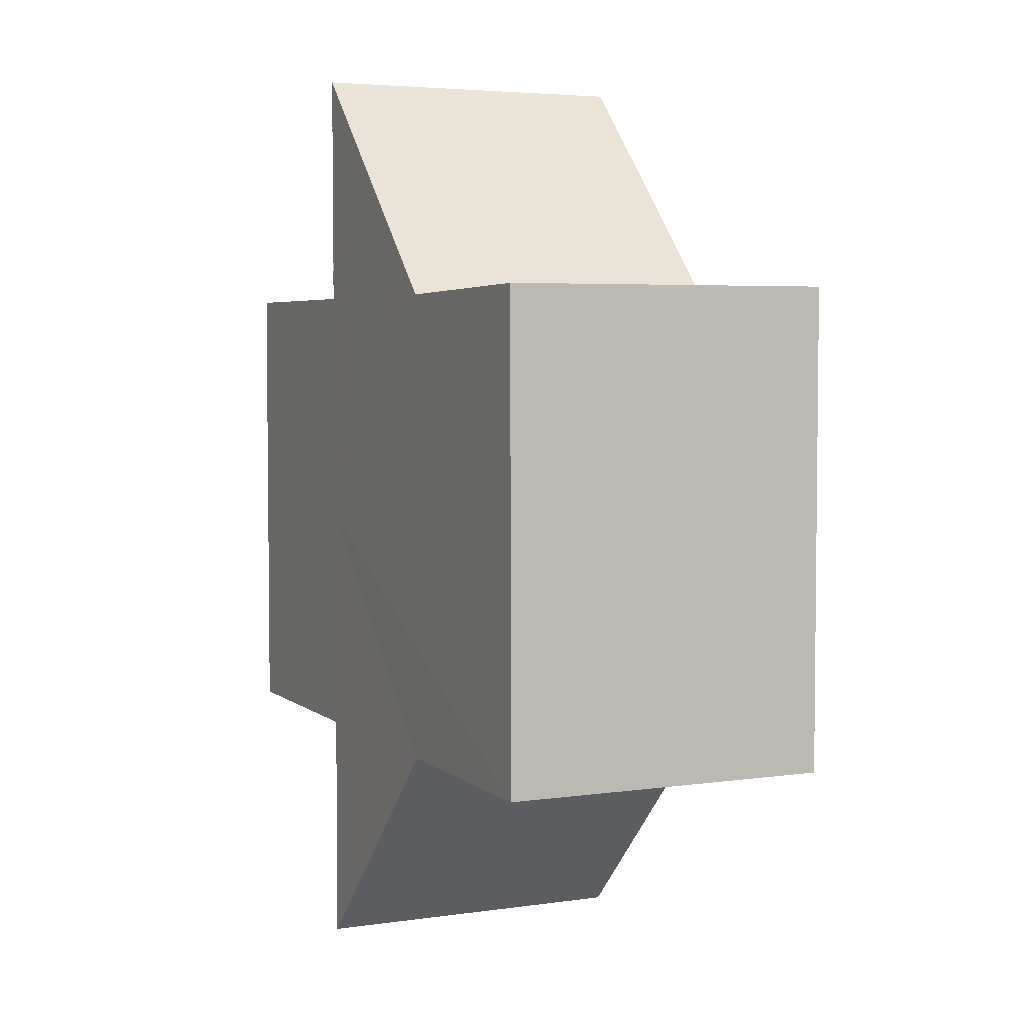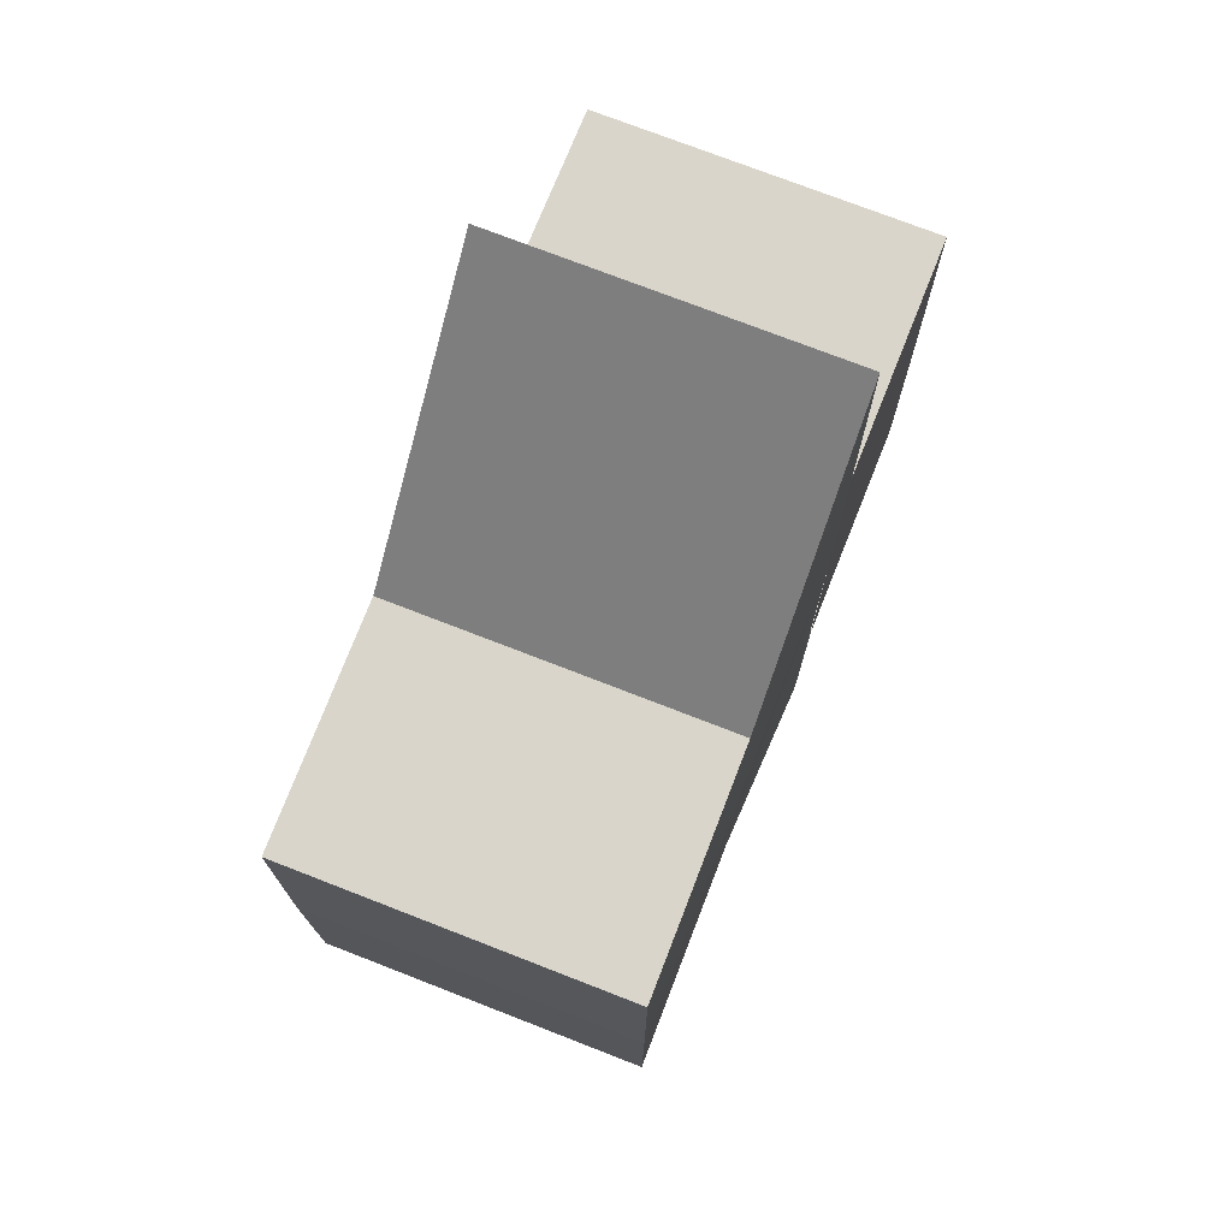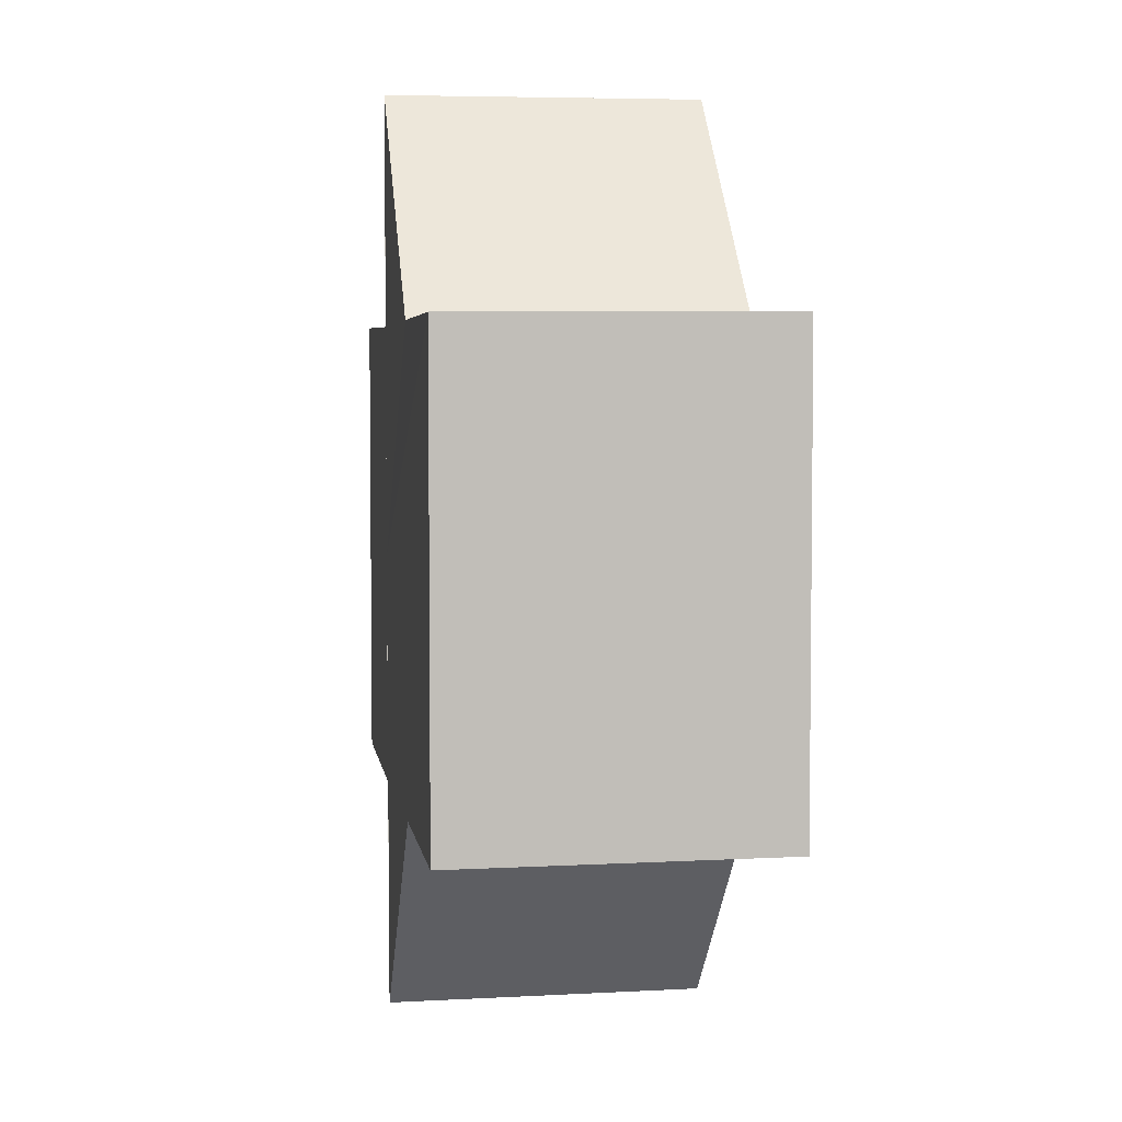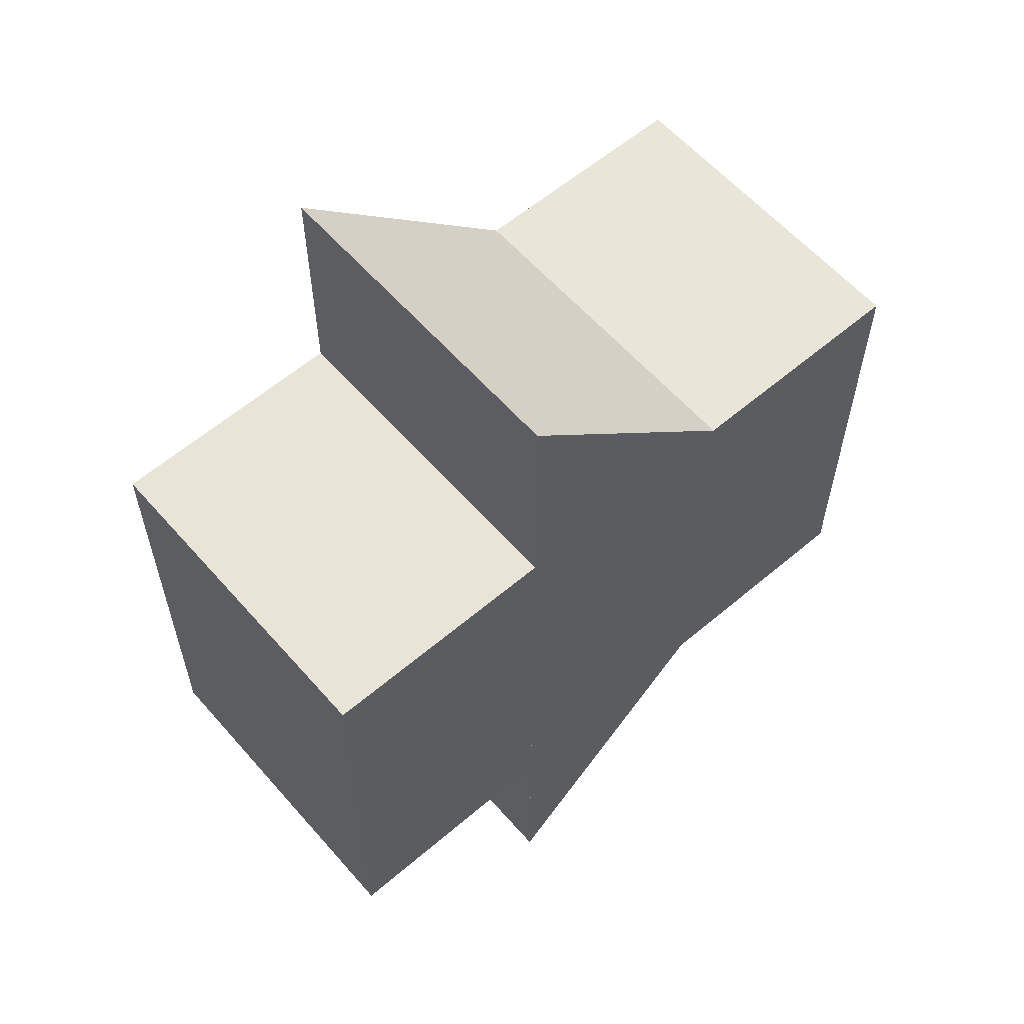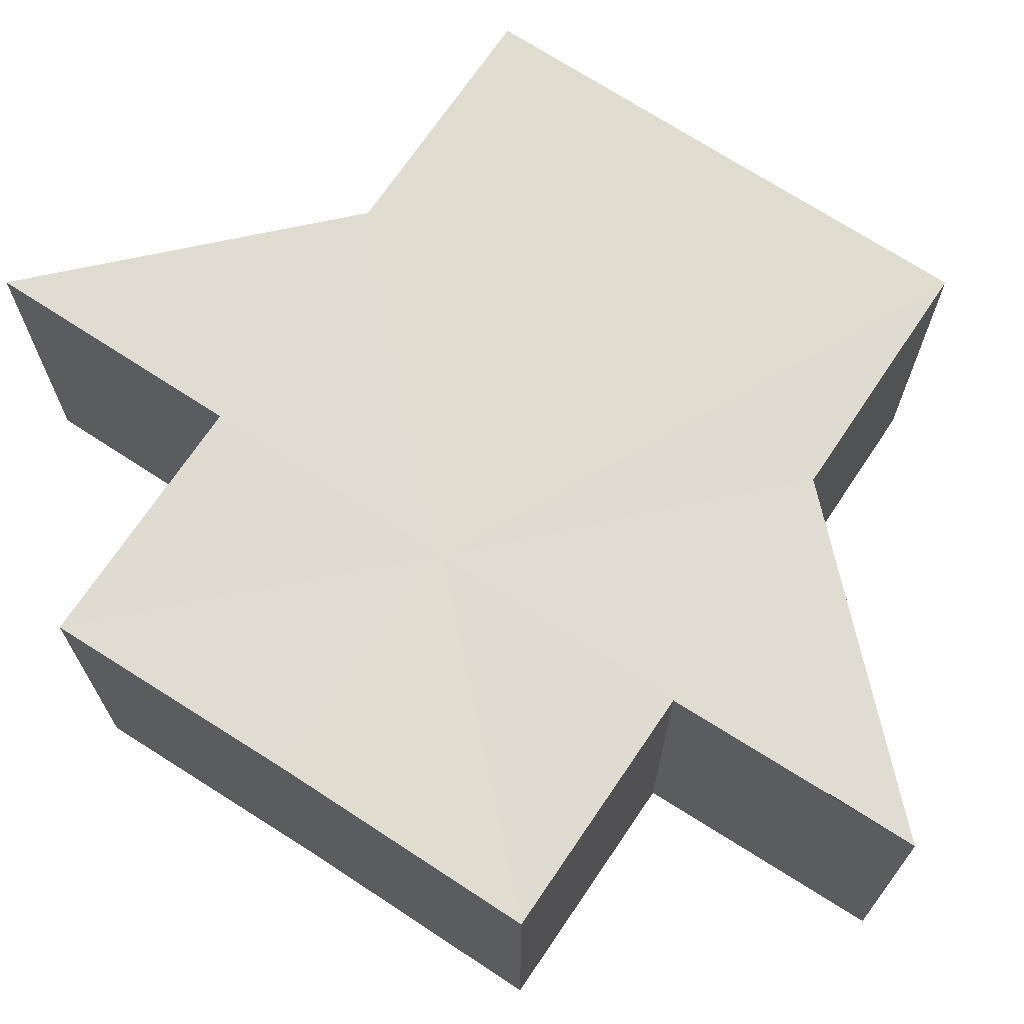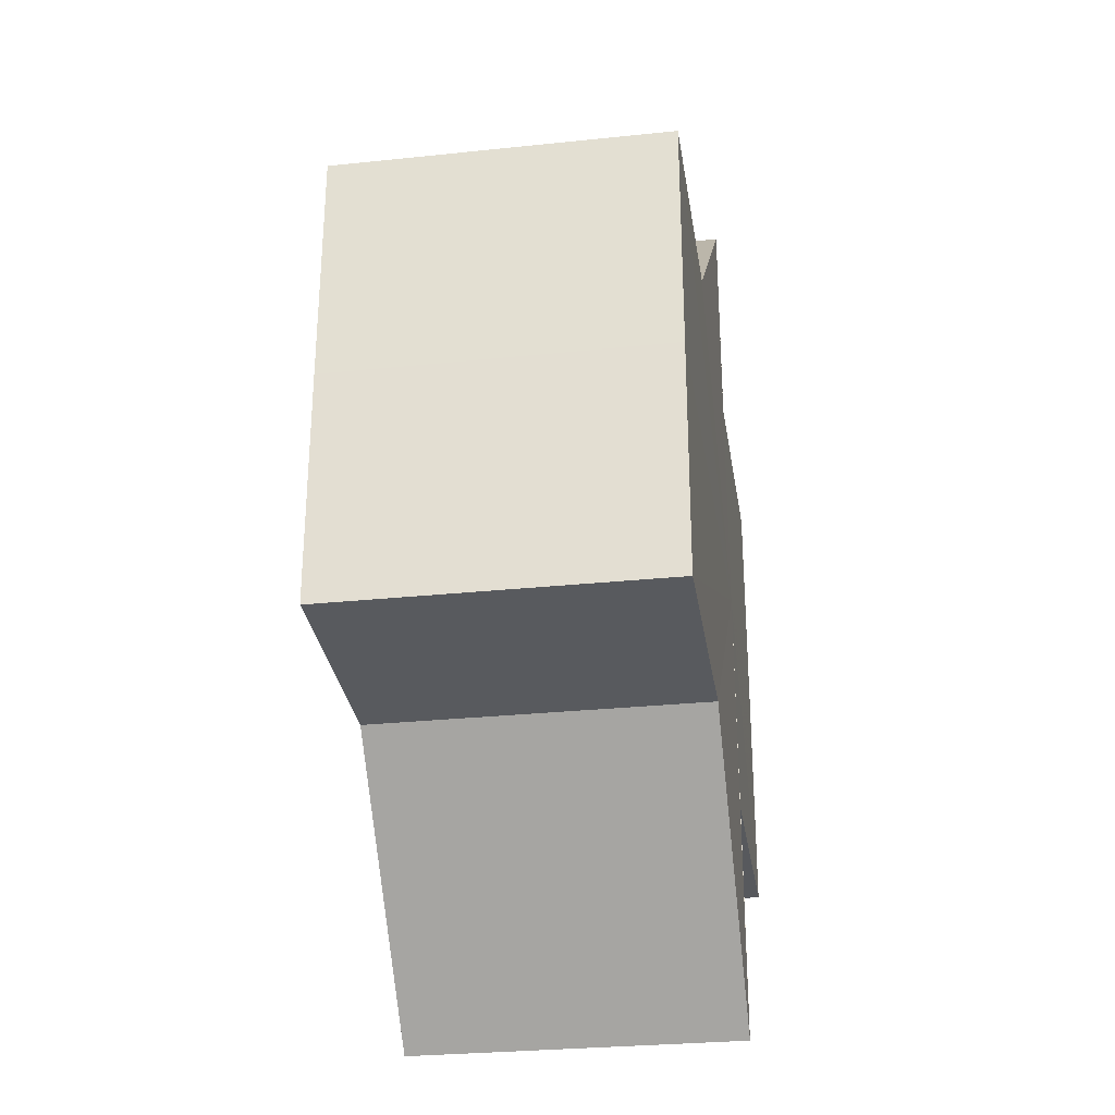
<metadata>
{"format":"obj","ext":"obj","renderer":"f3d","projection":"perspective","resolution":1024,"background":"white","views":[{"elev":4.2,"azim":-114.8,"up":"+Y"},{"elev":74.2,"azim":-68.5,"up":"+Y"},{"elev":4.4,"azim":-98.6,"up":"+Y"},{"elev":59.8,"azim":138.8,"up":"+Y"},{"elev":69.6,"azim":123.1,"up":"+Z"},{"elev":-30.3,"azim":-81.4,"up":"+Y"}]}
</metadata>
<code>
o 29339
v 2241 1878 13.14
v 2241 1878 13.14
v 2241 1878 13.15
v 2241 1878 13.15
v 2241 1878 13.14
v 2241 1878 13.15
v 2241 1878 13.15
v 2241 1878 13.15
v 2241 1878 13.15
v 2241 1878 13.15
v 2241 1878 13.15
v 2241 1878 13.15
v 2241 1878 13.15
v 2241 1878 13.15
v 2241 1878 13.15
v 2241 1878 13.15
v 2241 1878 13.15
v 2241 1878 13.15
v 2241 1878 13.15
v 2241 1878 13.14
v 2241 1878 13.14
v 2241 1878 13.14
v 2241 1878 13.14
v 2241 1878 13.15
v 2241 1878 13.15
v 2241 1878 13.14
v 2241 1878 13.15
v 2241 1878 13.14
v 2241 1878 13.14
v 2241 1878 13.14
v 2241 1878 13.14
v 2241 1878 13.15
v 2241 1878 13.14
v 2241 1878 13.15
v 2241 1878 13.15
v 2241 1878 13.14
v 2241 1878 13.15
v 2241 1878 13.14
v 2241 1878 13.14
v 2241 1878 13.14
v 2241 1878 13.14
v 2241 1878 13.14
v 2241 1878 13.15
v 2241 1878 13.15
v 2241 1878 13.15
v 2241 1878 13.15
v 2241 1878 13.14
v 2241 1878 13.14
v 2241 1878 13.14
v 2241 1878 13.14
v 2241 1878 13.15
v 2241 1878 13.14
v 2241 1878 13.14
v 2241 1878 13.14
v 2241 1878 13.14
v 2241 1878 13.15
v 2241 1878 13.15
v 2241 1878 13.14
v 2241 1878 13.14
v 2241 1878 13.15
v 2241 1878 13.15
v 2241 1878 13.15
v 2241 1878 13.15
v 2241 1878 13.14
v 2241 1878 13.14
v 2241 1878 13.15
v 2241 1878 13.14
v 2241 1878 13.14
v 2241 1878 13.14
v 2241 1878 13.14
v 2241 1878 13.15
v 2241 1878 13.14
v 2241 1878 13.14
v 2241 1878 13.15
f 1 2 3
f 4 5 6
f 7 6 8
f 7 8 9
f 7 9 10
f 7 10 11
f 7 12 13
f 7 14 12
f 7 15 14
f 7 16 15
f 7 17 16
f 7 18 17
f 19 20 18
f 21 22 20
f 21 23 22
f 24 23 25
f 21 26 23
f 27 28 24
f 29 30 27
f 30 31 32
f 21 33 26
f 34 33 35
f 21 36 33
f 37 38 34
f 21 39 36
f 40 41 37
f 41 42 43
f 44 39 45
f 46 47 44
f 48 49 46
f 49 50 51
f 21 52 5
f 21 53 52
f 21 54 53
f 21 55 54
f 56 52 57
f 58 59 56
f 60 54 61
f 62 55 63
f 64 65 62
f 66 67 60
f 68 69 66
f 69 70 71
f 72 73 74

</code>
